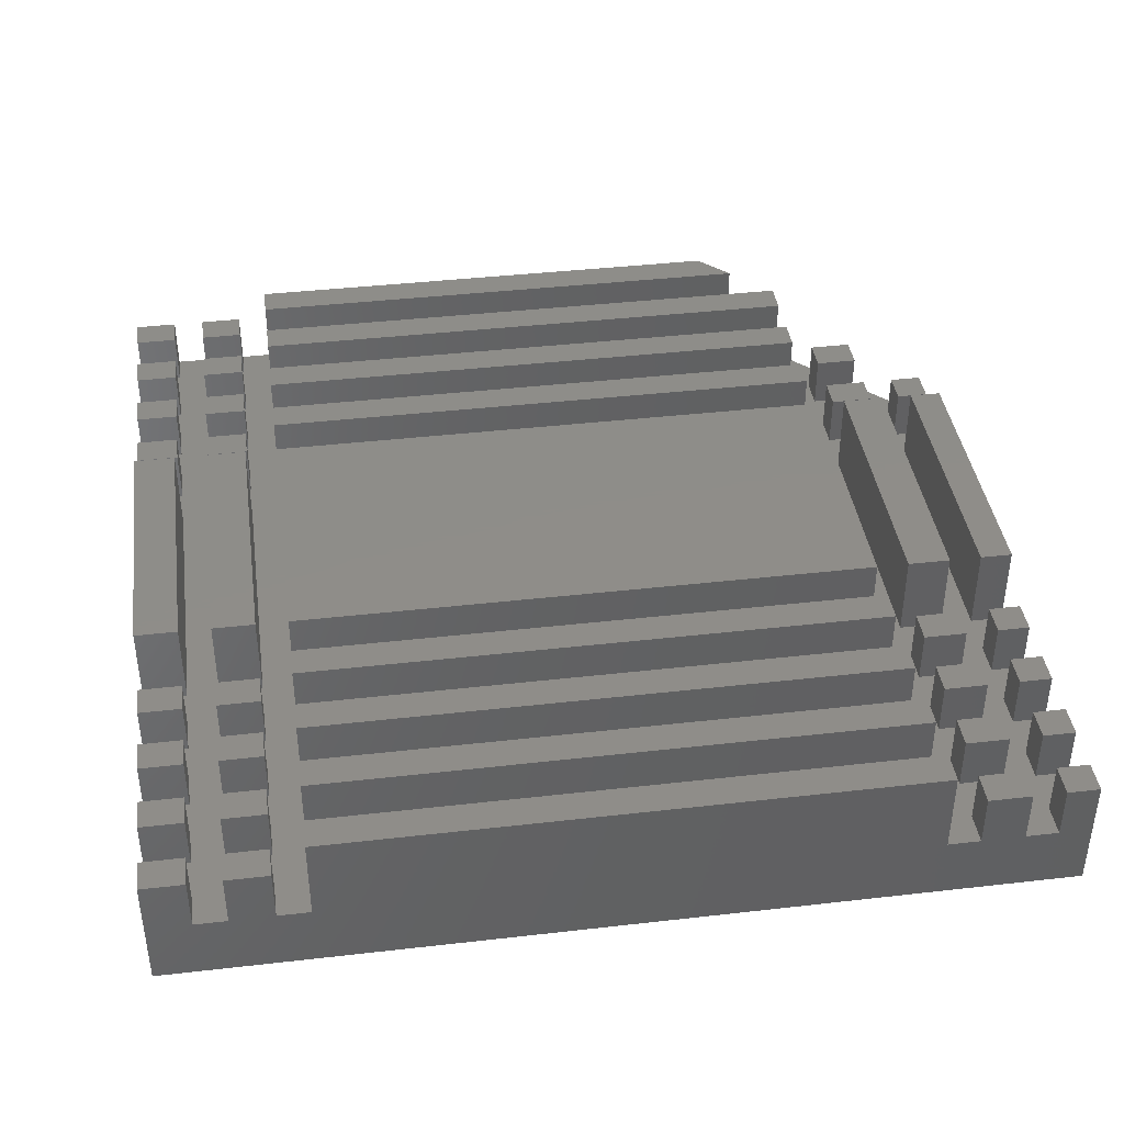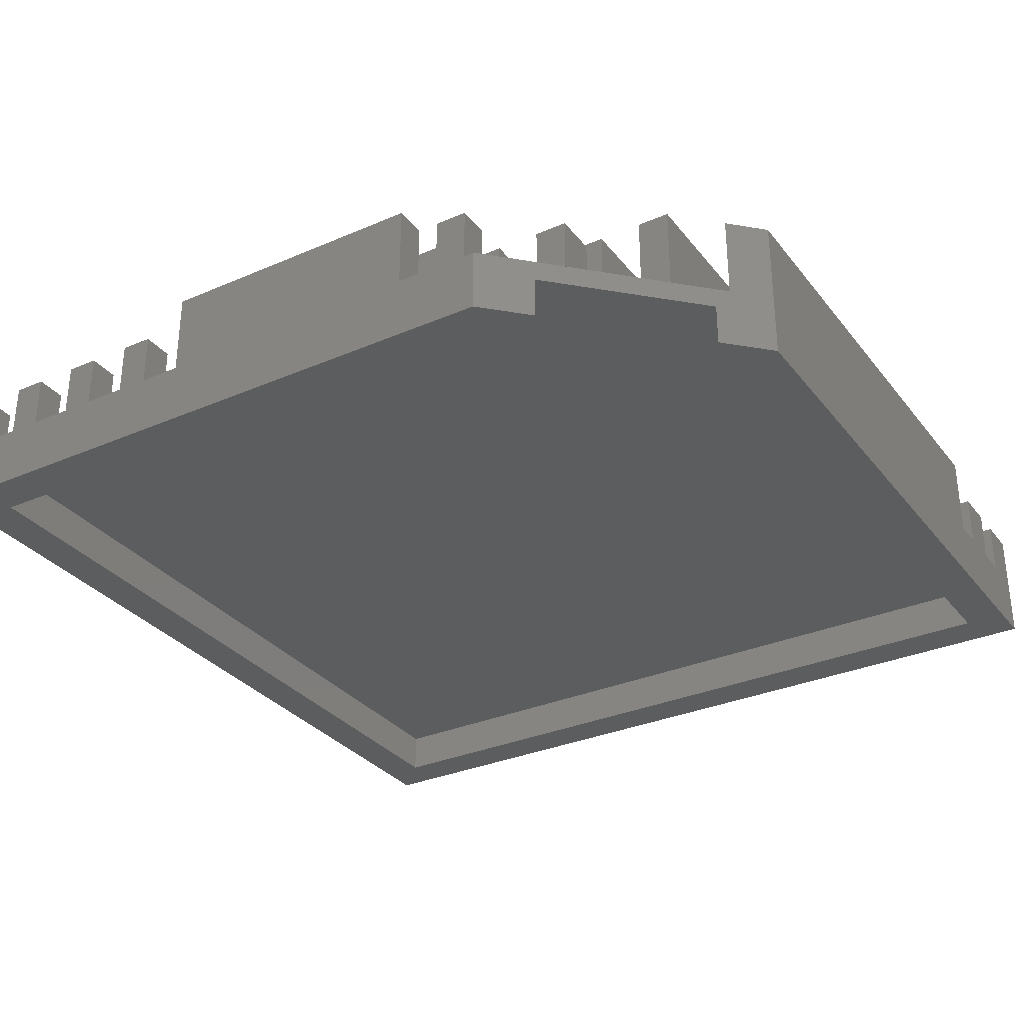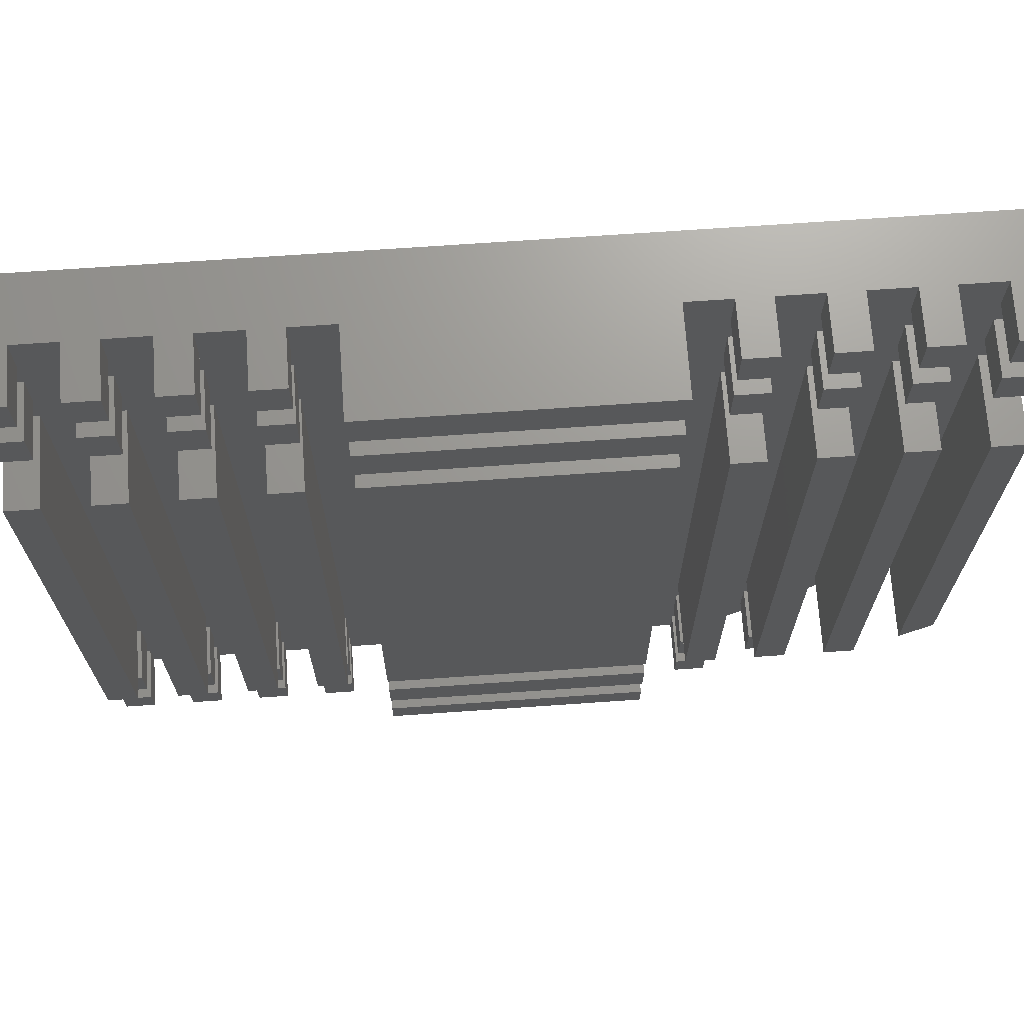
<metadata>
{"format":"stl","ext":"stl","renderer":"f3d","projection":"perspective","resolution":1024,"background":"white","views":[{"elev":40.3,"azim":-98.0,"up":"+Z"},{"elev":-31.5,"azim":31.4,"up":"+Z"},{"elev":69.9,"azim":-4.0,"up":"+Y"}]}
</metadata>
<code>
# stl→obj: 335 verts, 658 faces
v 1.8 1.8 1.8
v 29.7 1.8 0
v 1.8 1.8 0
v 29.7 1.8 1.8
v 35.1 35.1 1.8
v 1.8 35.1 0
v 35.1 35.1 0
v 1.8 35.1 1.8
v 35.1 7.2 0
v 35.1 7.2 1.8
v 36.9 9 0
v 35.55 7.65 2.7
v 35.55 7.65 6.3
v 36.9 9 6.3
v 27.9 0 2.7
v 27.9 0 0
v 30.6 2.7 2.7
v 33.75 5.85 2.7
v 10.8 4.5 2.7
v 10.8 2.7 4.95
v 10.8 2.7 2.7
v 10.8 4.5 4.95
v 1.35 0 4.95
v 0 1.35 4.95
v 0 0 4.95
v 1.35 1.35 4.95
v 9.45 4.5 4.95
v 9.45 2.7 2.7
v 9.45 2.7 4.95
v 9.45 4.5 2.7
v 1.35 1.35 2.7
v 1.35 0 2.7
v 1.35 2.7 4.95
v 0 4.5 4.95
v 0 2.7 4.95
v 1.35 4.5 4.95
v 3.15 1.35 4.95
v 4.5 1.35 2.7
v 3.15 1.35 2.7
v 4.5 1.35 4.95
v 4.5 2.7 4.95
v 3.15 2.7 2.7
v 4.5 2.7 2.7
v 3.15 2.7 4.95
v 7.65 2.7 4.95
v 6.3 2.7 2.7
v 7.65 2.7 2.7
v 6.3 2.7 4.95
v 12.6 1.35 6.3
v 24.3 1.35 2.7
v 12.6 1.35 2.7
v 24.3 1.35 6.3
v 24.3 2.7 6.3
v 12.6 2.7 2.7
v 24.3 2.7 2.7
v 12.6 2.7 6.3
v 29.25 4.5 4.95
v 29.25 2.7 2.7
v 29.25 2.7 4.95
v 29.25 4.5 2.7
v 27.45 4.5 2.7
v 27.45 2.7 4.95
v 27.45 2.7 2.7
v 27.45 4.5 4.95
v 6.3 1.35 4.95
v 7.65 1.35 2.7
v 6.3 1.35 2.7
v 7.65 1.35 4.95
v 26.1 2.7 2.7
v 26.1 2.7 4.95
v 26.1 1.35 4.95
v 27.45 1.35 2.7
v 26.1 1.35 2.7
v 27.45 1.35 4.95
v 6.3 4.5 4.95
v 6.3 4.5 2.7
v 3.15 4.5 4.95
v 4.5 4.5 4.95
v 36.9 30.6 2.7
v 35.55 31.95 2.7
v 35.55 30.6 2.7
v 36.9 31.95 2.7
v 36.9 33.75 2.7
v 35.55 35.1 2.7
v 35.55 33.75 2.7
v 36.9 35.1 2.7
v 29.25 5.85 2.7
v 30.6 5.85 2.7
v 30.6 30.6 2.7
v 30.6 31.95 2.7
v 30.6 33.75 2.7
v 30.6 35.1 2.7
v 30.6 36.9 2.7
v 32.4 31.95 2.7
v 33.75 31.95 2.7
v 33.75 33.75 2.7
v 33.75 35.1 2.7
v 33.75 36.9 2.7
v 35.55 36.9 2.7
v 32.4 35.1 2.7
v 32.4 33.75 2.7
v 32.4 36.9 2.7
v 4.5 33.75 2.7
v 3.15 35.1 2.7
v 3.15 33.75 2.7
v 4.5 35.1 2.7
v 4.5 30.6 2.7
v 3.15 31.95 2.7
v 3.15 30.6 2.7
v 4.5 31.95 2.7
v 4.5 4.5 2.7
v 3.15 5.85 2.7
v 3.15 4.5 2.7
v 4.5 5.85 2.7
v 3.15 0 2.7
v 1.35 2.7 2.7
v 1.35 4.5 2.7
v 1.35 5.85 2.7
v 1.35 30.6 2.7
v 1.35 31.95 2.7
v 1.35 33.75 2.7
v 1.35 35.1 2.7
v 1.35 36.9 2.7
v 3.15 36.9 2.7
v 0 35.1 2.7
v 0 33.75 2.7
v 0 31.95 2.7
v 0 30.6 2.7
v 0 5.85 2.7
v 0 4.5 2.7
v 0 2.7 2.7
v 0 1.35 2.7
v 6.3 0 2.7
v 4.5 0 2.7
v 4.5 36.9 2.7
v 29.25 35.1 2.7
v 29.25 33.75 2.7
v 29.25 31.95 2.7
v 29.25 30.6 2.7
v 27.45 0 2.7
v 27.45 5.85 2.7
v 27.45 30.6 2.7
v 27.45 31.95 2.7
v 27.45 33.75 2.7
v 27.45 35.1 2.7
v 27.45 36.9 2.7
v 29.25 36.9 2.7
v 26.1 35.1 2.7
v 26.1 33.75 2.7
v 26.1 31.95 2.7
v 26.1 30.6 2.7
v 26.1 5.85 2.7
v 26.1 4.5 2.7
v 26.1 0 2.7
v 24.3 0 2.7
v 24.3 4.5 2.7
v 24.3 5.85 2.7
v 24.3 30.6 2.7
v 24.3 31.95 2.7
v 24.3 33.75 2.7
v 24.3 35.1 2.7
v 24.3 36.9 2.7
v 26.1 36.9 2.7
v 12.6 35.1 2.7
v 12.6 33.75 2.7
v 12.6 31.95 2.7
v 12.6 30.6 2.7
v 12.6 5.85 2.7
v 12.6 4.5 2.7
v 12.6 0 2.7
v 10.8 1.35 2.7
v 10.8 0 2.7
v 10.8 5.85 2.7
v 10.8 30.6 2.7
v 10.8 31.95 2.7
v 10.8 33.75 2.7
v 10.8 35.1 2.7
v 10.8 36.9 2.7
v 12.6 36.9 2.7
v 9.45 35.1 2.7
v 9.45 33.75 2.7
v 9.45 31.95 2.7
v 9.45 30.6 2.7
v 9.45 5.85 2.7
v 9.45 1.35 2.7
v 9.45 0 2.7
v 7.65 0 2.7
v 7.65 4.5 2.7
v 7.65 5.85 2.7
v 7.65 30.6 2.7
v 7.65 31.95 2.7
v 7.65 33.75 2.7
v 7.65 35.1 2.7
v 7.65 36.9 2.7
v 9.45 36.9 2.7
v 6.3 5.85 2.7
v 6.3 36.9 2.7
v 6.3 30.6 2.7
v 6.3 31.95 2.7
v 6.3 33.75 2.7
v 6.3 35.1 2.7
v 6.3 0 4.95
v 7.65 0 4.95
v 7.65 4.5 4.95
v 24.3 0 6.3
v 12.6 0 6.3
v 26.1 0 4.95
v 4.5 0 4.95
v 27.45 0 4.95
v 3.15 0 4.95
v 24.3 4.5 6.3
v 30.6 2.7 4.95
v 30.6 5.85 6.3
v 29.25 5.85 6.3
v 30.6 4.5 2.7
v 30.6 4.5 4.95
v 12.6 33.75 6.3
v 24.3 33.75 6.3
v 6.3 30.6 6.3
v 7.65 30.6 6.3
v 10.8 0 4.95
v 10.8 1.35 4.95
v 24.3 35.1 6.3
v 12.6 35.1 6.3
v 7.65 31.95 4.95
v 6.3 31.95 4.95
v 26.1 30.6 6.3
v 27.45 30.6 6.3
v 12.6 31.95 6.3
v 9.45 1.35 4.95
v 9.45 0 4.95
v 7.65 5.85 6.3
v 27.45 31.95 4.95
v 26.1 31.95 4.95
v 6.3 36.9 4.95
v 6.3 35.1 4.95
v 29.25 30.6 6.3
v 1.35 31.95 4.95
v 1.35 33.75 4.95
v 10.8 31.95 4.95
v 9.45 31.95 4.95
v 3.15 36.9 4.95
v 3.15 35.1 4.95
v 9.45 36.9 4.95
v 9.45 35.1 4.95
v 4.5 35.1 4.95
v 4.5 36.9 4.95
v 6.3 33.75 4.95
v 10.8 35.1 4.95
v 10.8 36.9 4.95
v 9.45 30.6 6.3
v 10.8 30.6 6.3
v 33.75 31.95 4.95
v 33.75 33.75 4.95
v 30.6 35.1 4.95
v 30.6 36.9 4.95
v 29.25 36.9 4.95
v 29.25 35.1 4.95
v 4.5 31.95 4.95
v 3.15 33.75 4.95
v 3.15 31.95 4.95
v 4.5 33.75 4.95
v 27.45 33.75 4.95
v 24.3 31.95 6.3
v 12.6 36.9 6.3
v 24.3 36.9 6.3
v 27.45 35.1 4.95
v 26.1 36.9 4.95
v 26.1 35.1 4.95
v 27.45 36.9 4.95
v 26.1 33.75 4.95
v 32.4 36.9 4.95
v 32.4 35.1 4.95
v 35.55 36.9 4.95
v 35.55 35.1 4.95
v 36.9 31.95 4.95
v 35.55 33.75 4.95
v 35.55 31.95 4.95
v 36.9 33.75 4.95
v 32.4 33.75 4.95
v 32.4 31.95 4.95
v 7.65 33.75 4.95
v 0 30.6 6.3
v 1.35 30.6 6.3
v 0 31.95 4.95
v 7.65 36.9 4.95
v 7.65 35.1 4.95
v 1.35 35.1 4.95
v 0 36.9 4.95
v 0 35.1 4.95
v 1.35 36.9 4.95
v 0 33.75 4.95
v 1.35 5.85 6.3
v 0 5.85 6.3
v 33.75 35.1 4.95
v 36.9 35.1 4.95
v 36.9 36.9 4.95
v 9.45 33.75 4.95
v 10.8 33.75 4.95
v 6.3 5.85 6.3
v 29.25 33.75 4.95
v 29.25 31.95 4.95
v 30.6 31.95 4.95
v 30.6 33.75 4.95
v 12.6 30.6 6.3
v 12.6 5.85 6.3
v 33.75 36.9 4.95
v 33.75 36.9 3.409
v 3.15 5.85 6.3
v 4.5 30.6 6.3
v 3.15 30.6 6.3
v 4.5 5.85 6.3
v 0 36.9 0
v 36.9 36.9 0
v 33.75 36.9 2.665
v 35.55 36.9 2.665
v 0 0 0
v 26.1 4.5 4.95
v 12.6 4.5 6.3
v 24.3 5.85 6.3
v 35.55 30.6 6.3
v 36.9 30.6 6.3
v 10.8 5.85 6.3
v 9.45 5.85 6.3
v 24.3 30.6 6.3
v 27.45 5.85 6.3
v 26.1 5.85 6.3
v 30.6 30.6 6.3
v 33.75 5.85 6.3
v 32.4 30.6 6.3
v 32.4 5.85 6.3
v 33.75 30.6 6.3
v 33.75 30.6 2.7
v 32.4 30.6 2.7
v 32.4 5.85 2.7
f 1 2 3
f 2 1 4
f 5 6 7
f 6 5 8
f 5 9 10
f 9 5 7
f 6 1 3
f 1 6 8
f 5 1 8
f 1 5 4
f 4 5 10
f 11 10 9
f 10 11 12
f 12 11 13
f 13 11 14
f 2 15 16
f 15 2 4
f 15 4 17
f 17 4 10
f 17 10 18
f 18 10 12
f 19 20 21
f 20 19 22
f 23 24 25
f 24 23 26
f 27 28 29
f 28 27 30
f 31 23 32
f 23 31 26
f 33 34 35
f 34 33 36
f 20 27 29
f 27 20 22
f 37 38 39
f 38 37 40
f 41 42 43
f 42 41 44
f 45 46 47
f 46 45 48
f 49 50 51
f 50 49 52
f 53 54 55
f 54 53 56
f 57 58 59
f 58 57 60
f 61 62 63
f 62 61 64
f 65 66 67
f 66 65 68
f 62 69 63
f 69 62 70
f 71 72 73
f 72 71 74
f 75 46 48
f 46 75 76
f 41 77 44
f 77 41 78
f 79 80 81
f 80 79 82
f 83 84 85
f 84 83 86
f 17 87 15
f 87 17 88
f 88 17 18
f 88 18 89
f 89 18 90
f 90 18 91
f 91 18 92
f 92 18 93
f 93 18 94
f 94 18 95
f 95 18 12
f 95 12 96
f 96 12 97
f 97 12 98
f 98 12 99
f 99 12 81
f 99 81 80
f 99 80 85
f 99 85 84
f 96 100 101
f 100 96 97
f 94 102 93
f 102 94 101
f 102 101 100
f 103 104 105
f 104 103 106
f 107 108 109
f 108 107 110
f 111 112 113
f 112 111 114
f 38 42 39
f 42 38 43
f 115 31 32
f 31 115 116
f 116 115 117
f 117 115 118
f 118 115 119
f 119 115 120
f 120 115 121
f 121 115 122
f 122 115 123
f 123 115 124
f 124 115 39
f 124 39 42
f 124 42 113
f 124 113 112
f 124 112 109
f 124 109 108
f 124 108 105
f 124 105 104
f 121 125 126
f 125 121 122
f 119 127 128
f 127 119 120
f 117 129 130
f 129 117 118
f 31 131 132
f 131 31 116
f 133 38 134
f 38 133 43
f 43 133 111
f 111 133 114
f 114 133 107
f 107 133 110
f 110 133 103
f 103 133 106
f 106 133 135
f 135 133 76
f 76 133 46
f 46 133 67
f 91 136 137
f 136 91 92
f 89 138 139
f 138 89 90
f 15 72 140
f 72 15 63
f 63 15 61
f 61 15 141
f 141 15 142
f 142 15 143
f 143 15 144
f 144 15 145
f 145 15 146
f 146 15 147
f 147 15 87
f 147 87 139
f 147 139 138
f 147 138 137
f 147 137 136
f 144 148 149
f 148 144 145
f 142 150 151
f 150 142 143
f 61 152 153
f 152 61 141
f 72 69 73
f 69 72 63
f 154 50 155
f 50 154 55
f 55 154 156
f 156 154 157
f 157 154 158
f 158 154 159
f 159 154 160
f 160 154 161
f 161 154 162
f 162 154 163
f 163 154 73
f 163 73 69
f 163 69 153
f 163 153 152
f 163 152 151
f 163 151 150
f 163 150 149
f 163 149 148
f 160 164 165
f 164 160 161
f 158 166 167
f 166 158 159
f 156 168 169
f 168 156 157
f 50 54 51
f 54 50 55
f 170 171 172
f 171 170 21
f 21 170 19
f 19 170 173
f 173 170 174
f 174 170 175
f 175 170 176
f 176 170 177
f 177 170 178
f 178 170 179
f 179 170 51
f 179 51 54
f 179 54 169
f 179 169 168
f 179 168 167
f 179 167 166
f 179 166 165
f 179 165 164
f 176 180 181
f 180 176 177
f 174 182 183
f 182 174 175
f 19 184 30
f 184 19 173
f 171 28 185
f 28 171 21
f 186 66 187
f 66 186 47
f 47 186 188
f 188 186 189
f 189 186 190
f 190 186 191
f 191 186 192
f 192 186 193
f 193 186 194
f 194 186 195
f 195 186 185
f 195 185 28
f 195 28 30
f 195 30 184
f 195 184 183
f 195 183 182
f 195 182 181
f 195 181 180
f 135 196 197
f 196 135 76
f 197 196 198
f 197 198 199
f 197 199 200
f 197 200 201
f 201 200 192
f 201 192 193
f 190 199 198
f 199 190 191
f 188 196 76
f 196 188 189
f 67 47 46
f 47 67 66
f 202 68 65
f 68 202 203
f 188 45 47
f 45 188 204
f 205 49 206
f 49 205 52
f 71 154 207
f 154 71 73
f 49 170 206
f 170 49 51
f 38 208 134
f 208 38 40
f 209 71 207
f 71 209 74
f 37 115 210
f 115 37 39
f 156 53 55
f 53 156 211
f 212 58 17
f 58 212 59
f 213 87 88
f 87 213 214
f 57 215 60
f 215 57 216
f 217 160 165
f 160 217 218
f 219 190 198
f 190 219 220
f 171 221 172
f 221 171 222
f 223 164 161
f 164 223 224
f 225 199 191
f 199 225 226
f 227 142 151
f 142 227 228
f 217 166 229
f 166 217 165
f 230 186 231
f 186 230 185
f 190 232 189
f 232 190 220
f 233 150 143
f 150 233 234
f 235 201 236
f 201 235 197
f 221 230 231
f 230 221 222
f 237 87 214
f 87 237 139
f 117 33 116
f 33 117 36
f 121 238 120
f 238 121 239
f 240 182 175
f 182 240 241
f 242 104 243
f 104 242 124
f 244 180 245
f 180 244 195
f 135 246 106
f 246 135 247
f 248 199 226
f 199 248 200
f 178 249 177
f 249 178 250
f 251 174 183
f 174 251 252
f 96 253 95
f 253 96 254
f 93 255 92
f 255 93 256
f 255 257 258
f 257 255 256
f 259 260 261
f 260 259 262
f 144 233 143
f 233 144 263
f 257 136 258
f 136 257 147
f 264 217 229
f 217 264 218
f 223 265 224
f 265 223 266
f 267 268 269
f 268 267 270
f 233 271 234
f 271 233 263
f 272 100 273
f 100 272 102
f 162 223 161
f 223 162 266
f 268 148 269
f 148 268 163
f 274 84 275
f 84 274 99
f 276 277 278
f 277 276 279
f 253 280 281
f 280 253 254
f 192 225 191
f 225 192 282
f 283 119 128
f 119 283 284
f 238 127 120
f 127 238 285
f 225 248 226
f 248 225 282
f 249 244 245
f 244 249 250
f 34 117 130
f 117 34 36
f 236 286 235
f 286 236 287
f 288 289 290
f 289 288 291
f 238 292 285
f 292 238 239
f 293 129 118
f 129 293 294
f 265 164 224
f 164 265 179
f 246 104 106
f 104 246 243
f 260 103 105
f 103 260 262
f 295 100 97
f 100 295 273
f 280 96 101
f 96 280 254
f 296 84 86
f 84 296 275
f 277 83 85
f 83 277 279
f 77 111 113
f 111 77 78
f 296 274 275
f 274 296 297
f 240 298 241
f 298 240 299
f 219 196 300
f 196 219 198
f 301 138 302
f 138 301 137
f 194 287 193
f 287 194 286
f 91 303 90
f 303 91 304
f 123 288 122
f 288 123 291
f 303 301 302
f 301 303 304
f 298 182 241
f 182 298 181
f 146 267 145
f 267 146 270
f 176 240 175
f 240 176 299
f 260 108 261
f 108 260 105
f 103 259 110
f 259 103 262
f 305 168 306
f 168 305 167
f 98 295 97
f 295 98 307
f 307 98 308
f 160 264 159
f 264 160 218
f 271 150 234
f 150 271 149
f 280 94 281
f 94 280 101
f 277 80 278
f 80 277 85
f 295 272 273
f 272 295 307
f 309 310 311
f 310 309 312
f 312 112 114
f 112 312 309
f 313 123 314
f 123 313 289
f 314 123 315
f 123 289 291
f 242 135 124
f 135 242 247
f 235 194 197
f 194 235 286
f 244 178 195
f 178 244 250
f 265 162 179
f 162 265 266
f 268 146 163
f 146 268 270
f 257 93 147
f 93 257 256
f 315 102 98
f 102 315 123
f 102 123 124
f 102 124 135
f 102 135 197
f 102 197 194
f 102 194 195
f 102 195 178
f 102 178 179
f 102 179 162
f 102 162 163
f 102 163 146
f 102 146 147
f 102 147 93
f 98 102 272
f 98 272 308
f 308 272 307
f 314 316 297
f 316 314 315
f 297 316 99
f 297 99 274
f 72 209 140
f 209 72 74
f 66 203 187
f 203 66 68
f 111 41 43
f 41 111 78
f 65 133 202
f 133 65 67
f 215 212 17
f 212 215 216
f 77 42 44
f 42 77 113
f 209 154 140
f 154 209 207
f 205 170 155
f 170 205 206
f 221 186 172
f 186 221 231
f 203 133 187
f 133 203 202
f 208 115 134
f 115 208 210
f 15 317 16
f 317 15 32
f 317 32 25
f 32 15 140
f 32 140 154
f 32 154 155
f 32 155 170
f 32 170 172
f 32 172 186
f 32 186 187
f 32 187 133
f 32 133 134
f 32 134 115
f 25 32 23
f 50 205 155
f 205 50 52
f 318 69 70
f 69 318 153
f 276 80 82
f 80 276 278
f 319 54 56
f 54 319 169
f 34 131 35
f 283 129 294
f 292 127 285
f 289 125 290
f 24 317 25
f 317 24 132
f 317 132 313
f 313 132 131
f 313 131 130
f 130 131 34
f 313 130 129
f 313 129 128
f 128 129 283
f 313 128 127
f 313 127 126
f 126 127 292
f 313 126 125
f 313 125 289
f 98 316 315
f 316 98 99
f 301 91 137
f 91 301 304
f 320 168 157
f 168 320 306
f 319 156 169
f 156 319 211
f 255 136 92
f 136 255 258
f 246 242 243
f 242 246 247
f 14 321 13
f 321 14 322
f 293 283 294
f 283 293 284
f 232 219 300
f 219 232 220
f 323 251 324
f 251 323 252
f 320 305 306
f 305 320 325
f 326 227 327
f 227 326 228
f 213 237 214
f 237 213 328
f 329 330 331
f 330 329 332
f 208 37 210
f 37 208 40
f 48 204 75
f 204 48 45
f 53 319 56
f 319 53 211
f 62 318 70
f 318 62 64
f 212 57 59
f 57 212 216
f 321 79 81
f 79 321 322
f 271 144 149
f 144 271 263
f 267 148 145
f 148 267 269
f 298 176 181
f 176 298 299
f 249 180 177
f 180 249 245
f 292 121 126
f 121 292 239
f 288 125 122
f 125 288 290
f 287 201 193
f 201 287 236
f 248 192 200
f 192 248 282
f 27 19 30
f 19 27 22
f 311 107 109
f 107 311 310
f 259 108 110
f 108 259 261
f 253 94 95
f 94 253 281
f 323 184 173
f 184 323 324
f 330 333 334
f 333 330 332
f 329 335 18
f 335 329 331
f 305 158 167
f 158 305 325
f 264 166 159
f 166 264 229
f 232 196 189
f 196 232 300
f 75 188 76
f 188 75 204
f 318 61 153
f 61 318 64
f 326 152 141
f 152 326 327
f 303 138 90
f 138 303 302
f 237 89 139
f 89 237 328
f 311 112 309
f 112 311 109
f 333 329 18
f 329 333 332
f 89 213 88
f 213 89 328
f 107 312 114
f 312 107 310
f 251 184 324
f 184 251 183
f 142 326 141
f 326 142 228
f 119 293 118
f 293 119 284
f 158 320 157
f 320 158 325
f 330 335 331
f 335 330 334
f 227 152 327
f 152 227 151
f 174 323 173
f 323 174 252
f 321 12 13
f 12 321 81
f 33 131 116
f 131 33 35
f 24 31 132
f 31 24 26
f 20 28 21
f 28 20 29
f 230 171 185
f 171 230 222
f 314 14 11
f 14 314 79
f 79 314 82
f 82 314 83
f 82 83 276
f 83 314 86
f 86 314 296
f 296 314 297
f 279 276 83
f 322 14 79
f 313 6 317
f 6 313 314
f 6 314 7
f 7 314 9
f 9 314 11
f 317 3 16
f 3 317 6
f 16 3 2

</code>
